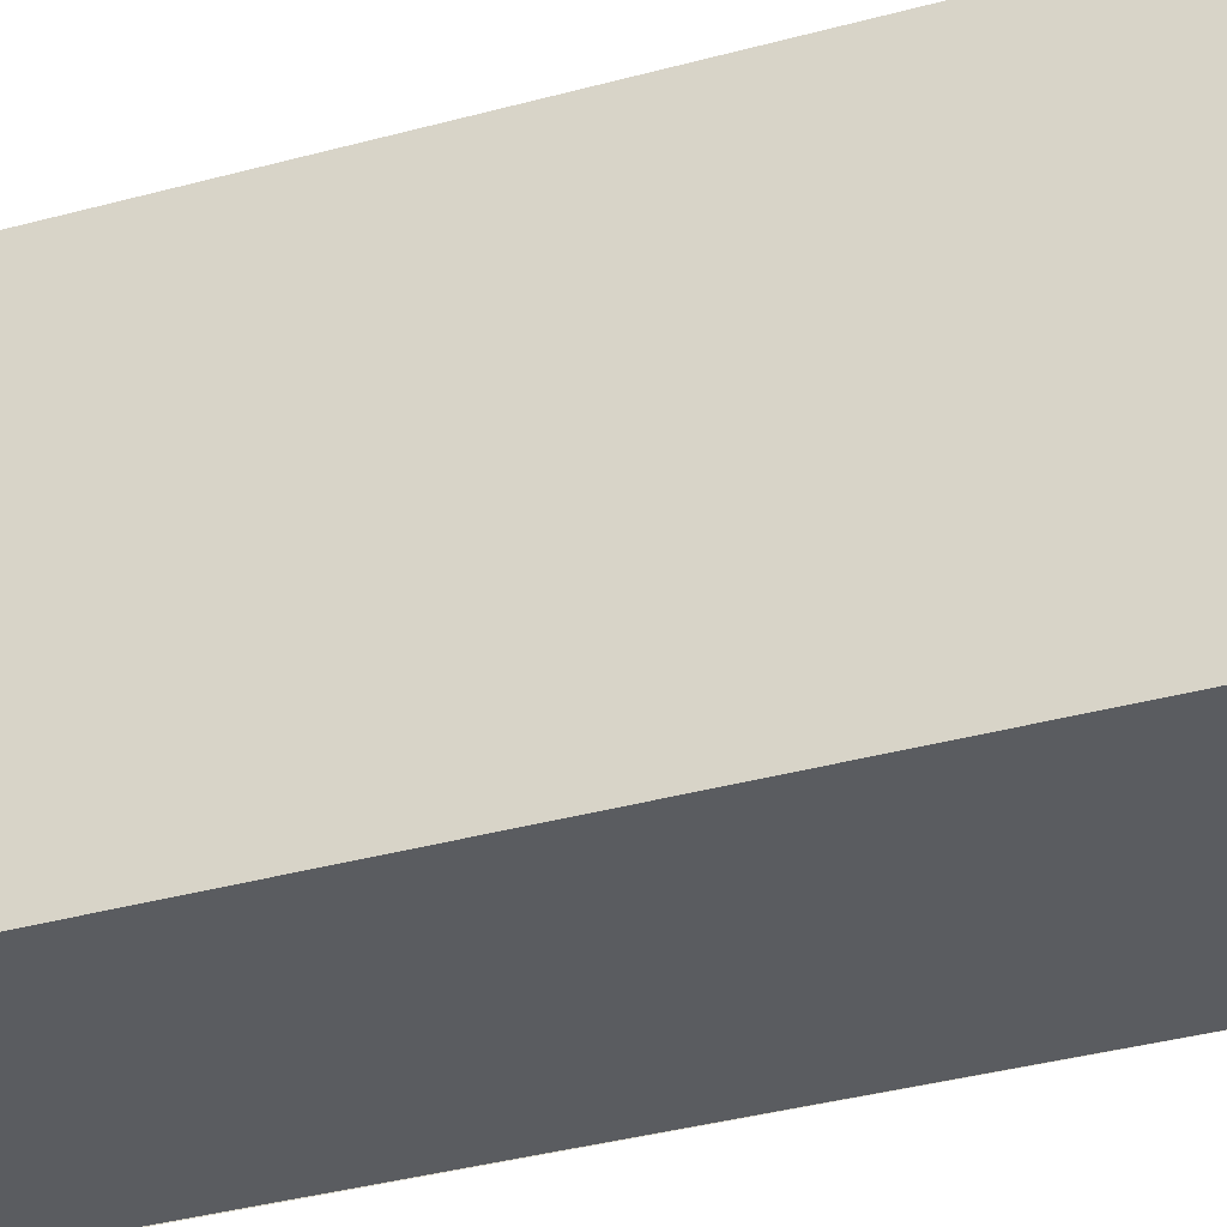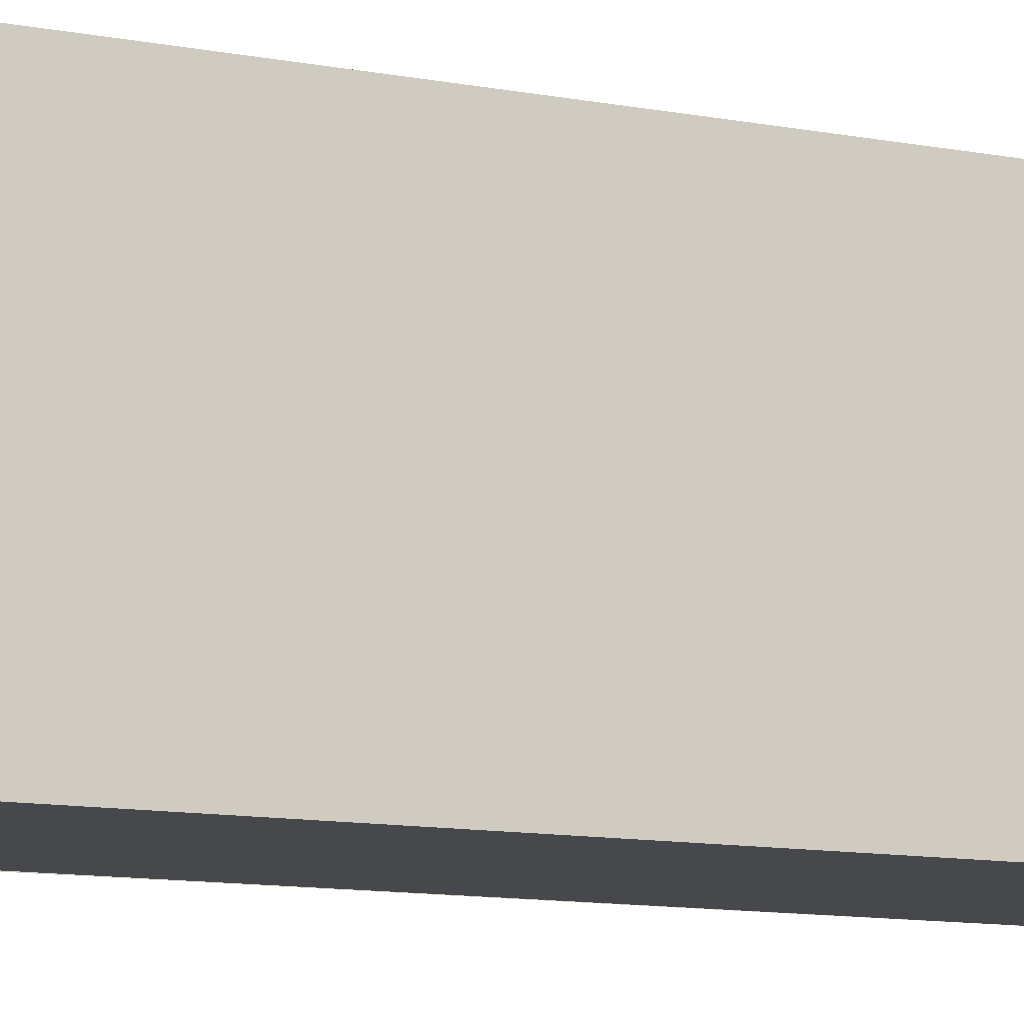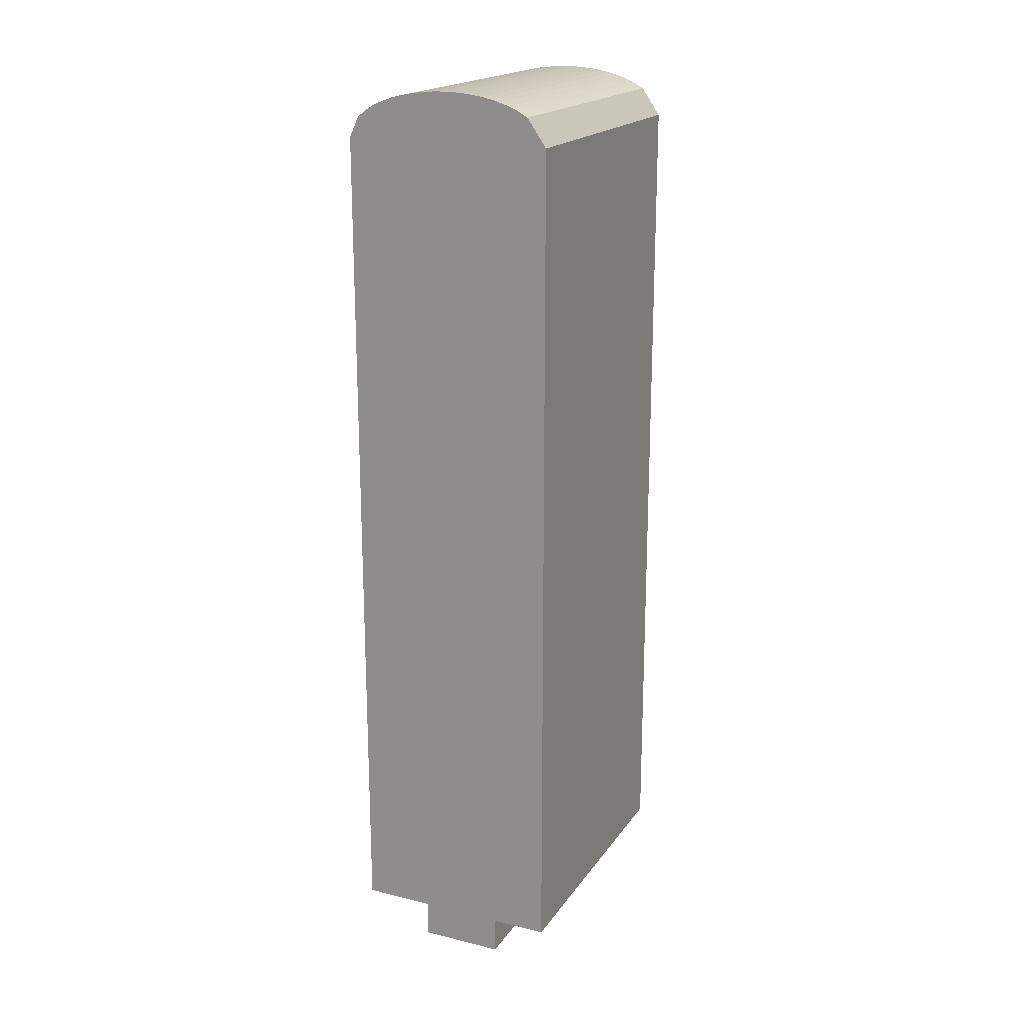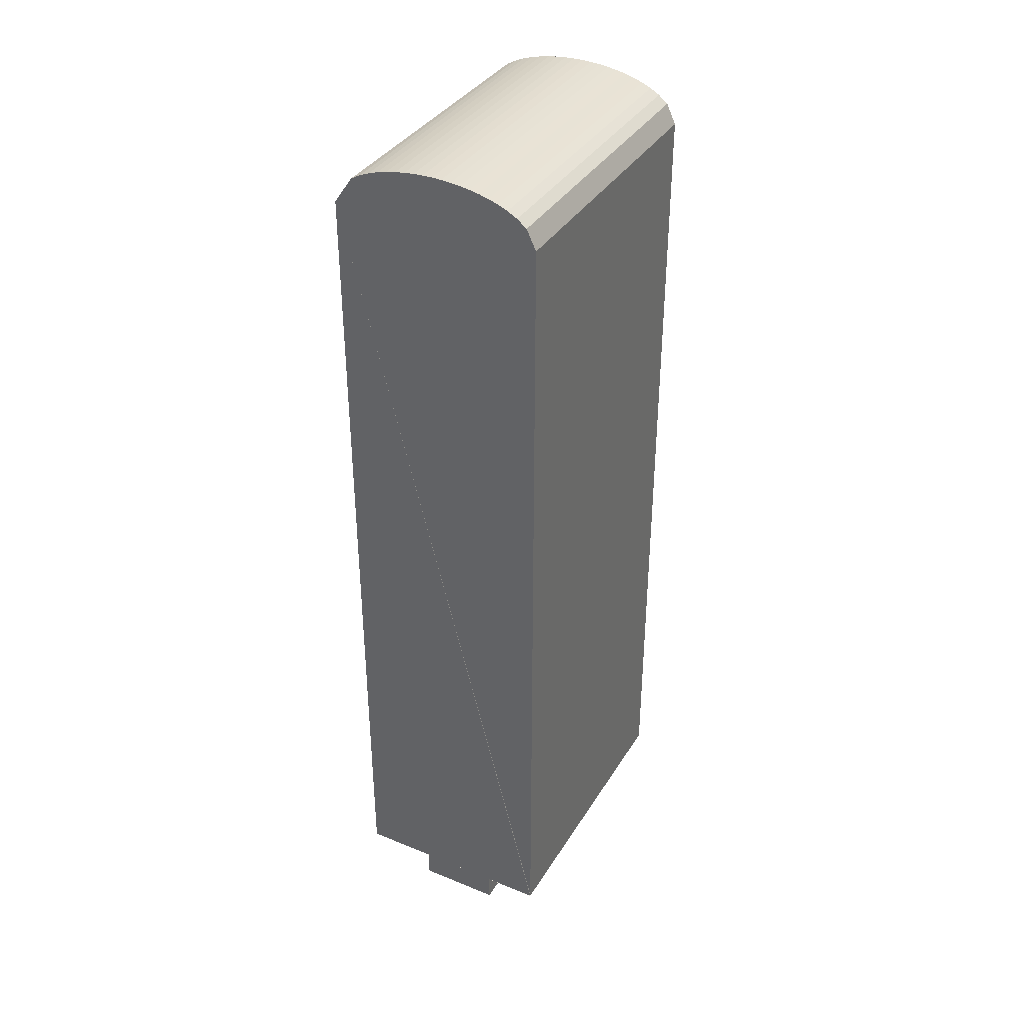
<metadata>
{"format":"obj","ext":"obj","renderer":"f3d","projection":"perspective","resolution":1024,"background":"white","views":[{"elev":-34.2,"azim":110.7,"up":"+Z"},{"elev":-11.4,"azim":65.2,"up":"+Z"},{"elev":19.1,"azim":24.6,"up":"+Y"},{"elev":36.5,"azim":-152.1,"up":"+Y"}]}
</metadata>
<code>
o finger1_segment0
v -0.011 0.005 -0.016
v -0.011 0.005 -0.01599
v -0.011 0.005 -0.01596
v -0.011 0.005 -0.01592
v -0.011 0.005 -0.01585
v -0.011 0.005 -0.01577
v -0.011 0.005 -0.01567
v -0.011 0.005 -0.01555
v -0.011 0.005 -0.01542
v -0.011 0.005 -0.01527
v -0.011 0.005 -0.0151
v -0.011 0.005 -0.01492
v -0.011 0.005 -0.01473
v -0.011 0.005 -0.01452
v -0.011 0.005 -0.01429
v -0.011 0.005 -0.01406
v -0.011 0.005 -0.0138
v -0.011 0.005 -0.01354
v -0.011 0.005 -0.01326
v -0.011 0.005 -0.01297
v -0.011 0.005 -0.01267
v -0.011 0.005 -0.01236
v -0.011 0.005 -0.01204
v -0.011 0.005 -0.0117
v -0.011 0.005 -0.01136
v -0.011 0.005 -0.011
v -0.011 0.005 -0.01064
v -0.011 0.005 -0.01026
v -0.011 0.005 -0.00988
v -0.011 0.005 -0.00949
v -0.011 0.005 -0.00909
v -0.011 0.005 -0.00868
v -0.011 0.005 -0.00827
v -0.011 0.005 -0.00785
v -0.011 0.005 -0.00742
v -0.011 0.005 -0.00698
v -0.011 0.005 -0.00654
v -0.011 0.005 -0.0061
v -0.011 0.005 -0.00565
v -0.011 0.005 -0.00519
v -0.011 0.005 -0.00474
v -0.011 0.005 -0.00427
v -0.011 0.005 -0.00381
v -0.011 0.005 -0.00334
v -0.011 0.005 -0.00287
v -0.011 0.005 -0.00239
v -0.011 0.005 -0.00192
v -0.011 0.005 -0.00144
v -0.011 0.005 -0.00096
v -0.011 0.005 -0.00048
v -0.011 0.005 -0
v -0.011 0.005 0.00048
v -0.011 0.005 0.00096
v -0.011 0.005 0.00144
v -0.011 0.005 0.00192
v -0.011 0.005 0.00239
v -0.011 0.005 0.00287
v -0.011 0.005 0.00334
v -0.011 0.005 0.00381
v -0.011 0.005 0.00427
v -0.011 0.005 0.00474
v -0.011 0.005 0.00519
v -0.011 0.005 0.00565
v -0.011 0.005 0.0061
v -0.011 0.005 0.00654
v -0.011 0.005 0.00698
v -0.011 0.005 0.00742
v -0.011 0.005 0.00785
v -0.011 0.005 0.00827
v -0.011 0.005 0.00868
v -0.011 0.005 0.00909
v -0.011 0.005 0.00949
v -0.011 0.005 0.00988
v -0.011 0.005 0.01026
v -0.011 0.005 0.01064
v -0.011 0.005 0.011
v -0.011 0.005 0.01136
v -0.011 0.005 0.0117
v -0.011 0.005 0.01204
v -0.011 0.005 0.01236
v -0.011 0.005 0.01267
v -0.011 0.005 0.01297
v -0.011 0.005 0.01326
v -0.011 0.005 0.01354
v -0.011 0.005 0.0138
v -0.011 0.005 0.01406
v -0.011 0.005 0.01429
v -0.011 0.005 0.01452
v -0.011 0.005 0.01473
v -0.011 0.005 0.01492
v -0.011 0.005 0.0151
v -0.011 0.005 0.01527
v -0.011 0.005 0.01542
v -0.011 0.005 0.01555
v -0.011 0.005 0.01567
v -0.011 0.005 0.01577
v -0.011 0.005 0.01585
v -0.011 0.005 0.01592
v -0.011 0.005 0.01596
v -0.011 0.005 0.01599
v -0.011 0.005 0.016
v -0.011 0.0936 -0.016
v -0.011 0.0936 -0.01552
v -0.011 0.0936 -0.01506
v -0.011 0.0936 -0.0146
v -0.011 0.0936 -0.01415
v -0.011 0.0936 -0.01372
v -0.011 0.0936 -0.01329
v -0.011 0.0936 -0.01286
v -0.011 0.0936 -0.01245
v -0.011 0.0936 -0.01205
v -0.011 0.0936 -0.01165
v -0.011 0.0936 -0.01126
v -0.011 0.0936 -0.01088
v -0.011 0.0936 -0.0105
v -0.011 0.0936 -0.01013
v -0.011 0.0936 -0.00977
v -0.011 0.0936 -0.00942
v -0.011 0.0936 -0.00907
v -0.011 0.0936 -0.00873
v -0.011 0.0936 -0.00839
v -0.011 0.0936 -0.00806
v -0.011 0.0936 -0.00774
v -0.011 0.0936 -0.00742
v -0.011 0.0936 -0.00711
v -0.011 0.0936 -0.0068
v -0.011 0.0936 -0.0065
v -0.011 0.0936 -0.0062
v -0.011 0.0936 -0.00591
v -0.011 0.0936 -0.00562
v -0.011 0.0936 -0.00534
v -0.011 0.0936 -0.00506
v -0.011 0.0936 -0.00478
v -0.011 0.0936 -0.00451
v -0.011 0.0936 -0.00424
v -0.011 0.0936 -0.00397
v -0.011 0.0936 -0.00371
v -0.011 0.0936 -0.00345
v -0.011 0.0936 -0.00319
v -0.011 0.0936 -0.00294
v -0.011 0.0936 -0.00268
v -0.011 0.0936 -0.00243
v -0.011 0.0936 -0.00218
v -0.011 0.0936 -0.00194
v -0.011 0.0936 -0.00169
v -0.011 0.0936 -0.00145
v -0.011 0.0936 -0.0012
v -0.011 0.0936 -0.00096
v -0.011 0.0936 -0.00072
v -0.011 0.0936 -0.00048
v -0.011 0.0936 -0.00024
v -0.011 0.0936 -0
v -0.011 0.0936 0.00024
v -0.011 0.0936 0.00048
v -0.011 0.0936 0.00072
v -0.011 0.0936 0.00096
v -0.011 0.0936 0.0012
v -0.011 0.0936 0.00145
v -0.011 0.0936 0.00169
v -0.011 0.0936 0.00194
v -0.011 0.0936 0.00218
v -0.011 0.0936 0.00243
v -0.011 0.0936 0.00268
v -0.011 0.0936 0.00294
v -0.011 0.0936 0.00319
v -0.011 0.0936 0.00345
v -0.011 0.0936 0.00371
v -0.011 0.0936 0.00397
v -0.011 0.0936 0.00424
v -0.011 0.0936 0.00451
v -0.011 0.0936 0.00478
v -0.011 0.0936 0.00506
v -0.011 0.0936 0.00534
v -0.011 0.0936 0.00562
v -0.011 0.0936 0.00591
v -0.011 0.0936 0.0062
v -0.011 0.0936 0.0065
v -0.011 0.0936 0.0068
v -0.011 0.0936 0.00711
v -0.011 0.0936 0.00742
v -0.011 0.0936 0.00774
v -0.011 0.0936 0.00806
v -0.011 0.0936 0.00839
v -0.011 0.0936 0.00873
v -0.011 0.0936 0.00907
v -0.011 0.0936 0.00942
v -0.011 0.0936 0.00977
v -0.011 0.0936 0.01013
v -0.011 0.0936 0.0105
v -0.011 0.0936 0.01088
v -0.011 0.0936 0.01126
v -0.011 0.0936 0.01165
v -0.011 0.0936 0.01205
v -0.011 0.0936 0.01245
v -0.011 0.0936 0.01286
v -0.011 0.0936 0.01329
v -0.011 0.0936 0.01372
v -0.011 0.0936 0.01415
v -0.011 0.0936 0.0146
v -0.011 0.0936 0.01506
v -0.011 0.0936 0.01552
v -0.011 0.0936 0.016
v 0.011 0.0936 -0.016
v 0.011 0.0936 0.016
v 0.011 0.005 0.016
v 0.011 0.005 -0.016
f 49 48 206
f 94 95 102
f 2 206 1
f 205 202 101
f 204 206 203
f 3 102 2
f 4 103 3
f 5 104 4
f 6 105 5
f 7 106 6
f 8 107 7
f 9 108 8
f 10 109 9
f 11 110 10
f 12 111 11
f 13 112 12
f 14 113 13
f 15 114 14
f 16 115 15
f 17 116 16
f 18 117 17
f 19 118 18
f 20 119 19
f 21 120 20
f 22 121 21
f 23 122 22
f 24 123 23
f 25 124 24
f 26 125 25
f 27 126 26
f 28 127 27
f 29 128 28
f 30 129 29
f 31 130 30
f 32 131 31
f 33 132 32
f 34 133 33
f 35 134 34
f 36 135 35
f 37 136 36
f 38 137 37
f 39 138 38
f 40 139 39
f 41 140 40
f 42 141 41
f 43 142 42
f 44 143 43
f 45 144 44
f 46 145 45
f 47 146 46
f 48 147 47
f 49 148 48
f 50 149 49
f 50 151 150
f 51 152 151
f 52 153 152
f 53 154 153
f 54 155 154
f 55 156 155
f 56 157 156
f 57 158 157
f 58 159 158
f 59 160 159
f 60 161 160
f 61 162 161
f 62 163 162
f 63 164 163
f 64 165 164
f 65 166 165
f 66 167 166
f 67 168 167
f 68 169 168
f 69 170 169
f 70 171 170
f 71 172 171
f 72 173 172
f 73 174 173
f 74 175 174
f 75 176 175
f 76 177 176
f 77 178 177
f 78 179 178
f 79 180 179
f 80 181 180
f 81 182 181
f 82 183 182
f 83 184 183
f 84 185 184
f 85 186 185
f 86 187 186
f 87 188 187
f 88 189 188
f 89 190 189
f 90 191 190
f 91 192 191
f 92 193 192
f 93 194 193
f 94 195 194
f 95 196 195
f 96 197 196
f 97 198 197
f 98 199 198
f 99 200 199
f 100 201 200
f 101 202 201
f 205 101 100
f 99 98 205
f 98 97 205
f 205 100 99
f 1 206 2
f 206 205 51
f 2 206 3
f 4 3 206
f 4 206 5
f 96 95 205
f 95 94 205
f 205 97 96
f 5 206 6
f 7 6 206
f 7 206 8
f 93 92 205
f 92 91 205
f 205 94 93
f 8 206 9
f 10 9 206
f 10 206 11
f 90 89 205
f 89 88 205
f 205 91 90
f 11 206 12
f 13 12 206
f 13 206 14
f 87 86 205
f 86 85 205
f 205 88 87
f 14 206 15
f 16 15 206
f 16 206 17
f 84 83 205
f 83 82 205
f 205 85 84
f 17 206 18
f 19 18 206
f 19 206 20
f 81 80 205
f 80 79 205
f 205 82 81
f 20 206 21
f 22 21 206
f 22 206 23
f 78 77 205
f 77 76 205
f 205 79 78
f 23 206 24
f 25 24 206
f 25 206 26
f 75 74 205
f 74 73 205
f 205 76 75
f 26 206 27
f 28 27 206
f 28 206 29
f 72 71 205
f 71 70 205
f 205 73 72
f 29 206 30
f 31 30 206
f 31 206 32
f 69 68 205
f 68 67 205
f 205 70 69
f 32 206 33
f 34 33 206
f 34 206 35
f 66 65 205
f 65 64 205
f 205 67 66
f 35 206 36
f 37 36 206
f 37 206 38
f 64 63 205
f 63 62 205
f 61 60 205
f 60 59 205
f 59 58 205
f 205 62 61
f 38 206 39
f 39 206 40
f 57 56 205
f 56 55 205
f 205 58 57
f 40 206 41
f 41 206 42
f 44 43 206
f 43 42 206
f 44 206 45
f 55 54 205
f 54 53 205
f 47 46 206
f 46 45 206
f 47 206 48
f 205 53 52
f 52 51 205
f 51 50 206
f 50 49 206
f 203 2 3
f 4 5 102
f 5 6 102
f 4 102 203
f 203 3 4
f 202 204 201
f 204 203 111
f 201 204 200
f 199 200 204
f 199 204 198
f 6 7 102
f 7 8 102
f 8 9 102
f 198 204 197
f 196 197 204
f 196 204 195
f 10 11 102
f 11 12 102
f 10 102 9
f 195 204 194
f 194 204 193
f 12 13 102
f 13 14 102
f 14 15 102
f 15 16 102
f 17 18 102
f 18 19 102
f 17 102 16
f 19 20 102
f 20 21 102
f 22 23 102
f 23 24 102
f 22 102 21
f 192 204 191
f 192 193 204
f 190 191 204
f 188 189 204
f 189 190 204
f 185 186 204
f 186 187 204
f 187 188 204
f 184 185 204
f 183 184 204
f 183 204 182
f 24 25 102
f 182 204 181
f 180 181 204
f 180 204 179
f 26 27 102
f 27 28 102
f 26 102 25
f 179 204 178
f 178 204 177
f 29 30 102
f 30 31 102
f 29 102 28
f 177 204 176
f 175 176 204
f 175 204 174
f 32 33 102
f 33 34 102
f 32 102 31
f 174 204 173
f 172 173 204
f 172 204 171
f 35 36 102
f 36 37 102
f 35 102 34
f 171 204 170
f 169 170 204
f 169 204 168
f 37 38 102
f 38 39 102
f 39 40 102
f 40 41 102
f 42 43 102
f 43 44 102
f 42 102 41
f 168 204 167
f 166 167 204
f 166 204 165
f 44 45 102
f 45 46 102
f 165 204 164
f 163 164 204
f 163 204 162
f 46 47 102
f 47 48 102
f 49 50 102
f 50 51 102
f 49 102 48
f 162 204 161
f 160 161 204
f 160 204 159
f 51 52 102
f 52 53 102
f 158 204 157
f 158 159 204
f 155 156 204
f 156 157 204
f 155 204 154
f 153 154 204
f 151 152 204
f 152 153 204
f 149 150 204
f 150 151 204
f 149 204 148
f 146 147 204
f 147 148 204
f 54 55 102
f 55 56 102
f 54 102 53
f 144 204 143
f 144 145 204
f 145 146 204
f 142 143 204
f 142 204 141
f 57 58 102
f 58 59 102
f 57 102 56
f 141 204 140
f 140 204 139
f 60 61 102
f 61 62 102
f 60 102 59
f 138 204 137
f 138 139 204
f 135 136 204
f 136 137 204
f 135 204 134
f 133 134 204
f 133 204 132
f 131 132 204
f 129 130 204
f 130 131 204
f 127 128 204
f 128 129 204
f 125 126 204
f 126 127 204
f 123 124 204
f 124 125 204
f 121 122 204
f 122 123 204
f 118 119 204
f 119 120 204
f 120 121 204
f 62 63 102
f 63 64 102
f 65 66 102
f 66 67 102
f 65 102 64
f 117 118 204
f 117 204 116
f 115 116 204
f 115 204 114
f 67 68 102
f 68 69 102
f 69 70 102
f 71 72 102
f 72 73 102
f 71 102 70
f 74 75 102
f 75 76 102
f 74 102 73
f 114 204 113
f 112 113 204
f 112 204 111
f 76 77 102
f 77 78 102
f 109 110 203
f 110 111 203
f 79 80 102
f 80 81 102
f 79 102 78
f 106 107 203
f 107 108 203
f 108 109 203
f 82 83 102
f 83 84 102
f 82 102 81
f 104 105 203
f 105 106 203
f 102 103 203
f 103 104 203
f 100 101 102
f 97 98 102
f 98 99 102
f 99 100 102
f 84 85 102
f 85 86 102
f 86 87 102
f 87 88 102
f 88 89 102
f 89 90 102
f 90 91 102
f 91 92 102
f 92 93 102
f 93 94 102
f 95 96 102
f 96 97 102
f 2 203 206
f 205 204 202
f 204 205 206
f 3 103 102
f 4 104 103
f 5 105 104
f 6 106 105
f 7 107 106
f 8 108 107
f 9 109 108
f 10 110 109
f 11 111 110
f 12 112 111
f 13 113 112
f 14 114 113
f 15 115 114
f 16 116 115
f 17 117 116
f 18 118 117
f 19 119 118
f 20 120 119
f 21 121 120
f 22 122 121
f 23 123 122
f 24 124 123
f 25 125 124
f 26 126 125
f 27 127 126
f 28 128 127
f 29 129 128
f 30 130 129
f 31 131 130
f 32 132 131
f 33 133 132
f 34 134 133
f 35 135 134
f 36 136 135
f 37 137 136
f 38 138 137
f 39 139 138
f 40 140 139
f 41 141 140
f 42 142 141
f 43 143 142
f 44 144 143
f 45 145 144
f 46 146 145
f 47 147 146
f 48 148 147
f 49 149 148
f 50 150 149
f 50 51 151
f 51 52 152
f 52 53 153
f 53 54 154
f 54 55 155
f 55 56 156
f 56 57 157
f 57 58 158
f 58 59 159
f 59 60 160
f 60 61 161
f 61 62 162
f 62 63 163
f 63 64 164
f 64 65 165
f 65 66 166
f 66 67 167
f 67 68 168
f 68 69 169
f 69 70 170
f 70 71 171
f 71 72 172
f 72 73 173
f 73 74 174
f 74 75 175
f 75 76 176
f 76 77 177
f 77 78 178
f 78 79 179
f 79 80 180
f 80 81 181
f 81 82 182
f 82 83 183
f 83 84 184
f 84 85 185
f 85 86 186
f 86 87 187
f 87 88 188
f 88 89 189
f 89 90 190
f 90 91 191
f 91 92 192
f 92 93 193
f 93 94 194
f 94 95 195
f 95 96 196
f 96 97 197
f 97 98 198
f 98 99 199
f 99 100 200
f 100 101 201
f 101 102 202
o finger_1_segment0_combined_finger1_segment0_bottom
v -0.0044 0.005 0.0144
v -0.0044 0.005 -0.0144
v 0.0044 0.005 -0.0144
v 0.0044 0.005 0.0144
v -0.0044 0 0.0144
v -0.0044 0 -0.0144
v 0.0044 0 -0.0144
v 0.0044 0 0.0144
f 212 214 211
f 207 214 210
f 208 211 207
f 209 212 208
f 210 213 209
f 212 213 214
f 207 211 214
f 208 212 211
f 209 213 212
f 210 214 213
o finger1_segment0_top
v -0.011 0.0936 -0.016
v -0.01 0.09568 -0.016
v -0.009 0.09648 -0.016
v -0.008 0.09703 -0.016
v -0.007 0.09746 -0.016
v -0.006 0.09779 -0.016
v -0.005 0.09805 -0.016
v -0.004 0.09826 -0.016
v -0.003 0.09841 -0.016
v -0.002 0.09852 -0.016
v -0.001 0.09858 -0.016
v 0 0.0986 -0.016
v 0.001 0.09858 -0.016
v 0.002 0.09852 -0.016
v 0.003 0.09841 -0.016
v 0.004 0.09826 -0.016
v 0.005 0.09805 -0.016
v 0.006 0.09779 -0.016
v 0.007 0.09746 -0.016
v 0.008 0.09703 -0.016
v 0.009 0.09648 -0.016
v 0.011 0.0936 -0.016
v -0.011 0.0936 0.016
v -0.01 0.09568 0.016
v -0.009 0.09648 0.016
v -0.008 0.09703 0.016
v -0.007 0.09746 0.016
v -0.006 0.09779 0.016
v -0.005 0.09805 0.016
v -0.004 0.09826 0.016
v -0.003 0.09841 0.016
v -0.002 0.09852 0.016
v -0.001 0.09858 0.016
v 0 0.0986 0.016
v 0.001 0.09858 0.016
v 0.002 0.09852 0.016
v 0.003 0.09841 0.016
v 0.004 0.09826 0.016
v 0.005 0.09805 0.016
v 0.006 0.09779 0.016
v 0.007 0.09746 0.016
v 0.008 0.09703 0.016
v 0.009 0.09648 0.016
v 0.011 0.0936 0.016
f 234 235 236
f 239 238 237
f 237 216 215
f 238 217 216
f 239 218 217
f 240 219 218
f 241 220 219
f 242 221 220
f 243 222 221
f 244 223 222
f 245 224 223
f 246 225 224
f 247 226 225
f 248 227 226
f 249 228 227
f 250 229 228
f 251 230 229
f 252 231 230
f 253 232 231
f 254 233 232
f 255 234 233
f 256 235 234
f 257 236 235
f 236 237 215
f 236 215 226
f 215 216 217
f 218 215 217
f 218 219 215
f 219 220 215
f 220 221 215
f 221 222 215
f 222 223 215
f 223 224 215
f 224 225 215
f 225 226 215
f 226 227 236
f 227 228 236
f 228 229 236
f 229 230 236
f 230 231 236
f 231 232 236
f 232 233 236
f 233 234 236
f 237 258 248
f 258 257 256
f 255 258 256
f 255 254 258
f 254 253 258
f 253 252 258
f 252 251 258
f 251 250 258
f 250 249 258
f 249 248 258
f 248 247 237
f 247 246 237
f 246 245 237
f 245 244 237
f 244 243 237
f 243 242 237
f 242 241 237
f 241 240 237
f 240 239 237
f 237 238 216
f 238 239 217
f 239 240 218
f 240 241 219
f 241 242 220
f 242 243 221
f 243 244 222
f 244 245 223
f 245 246 224
f 246 247 225
f 247 248 226
f 248 249 227
f 249 250 228
f 250 251 229
f 251 252 230
f 252 253 231
f 253 254 232
f 254 255 233
f 255 256 234
f 256 257 235
f 257 258 236
f 236 258 237

</code>
